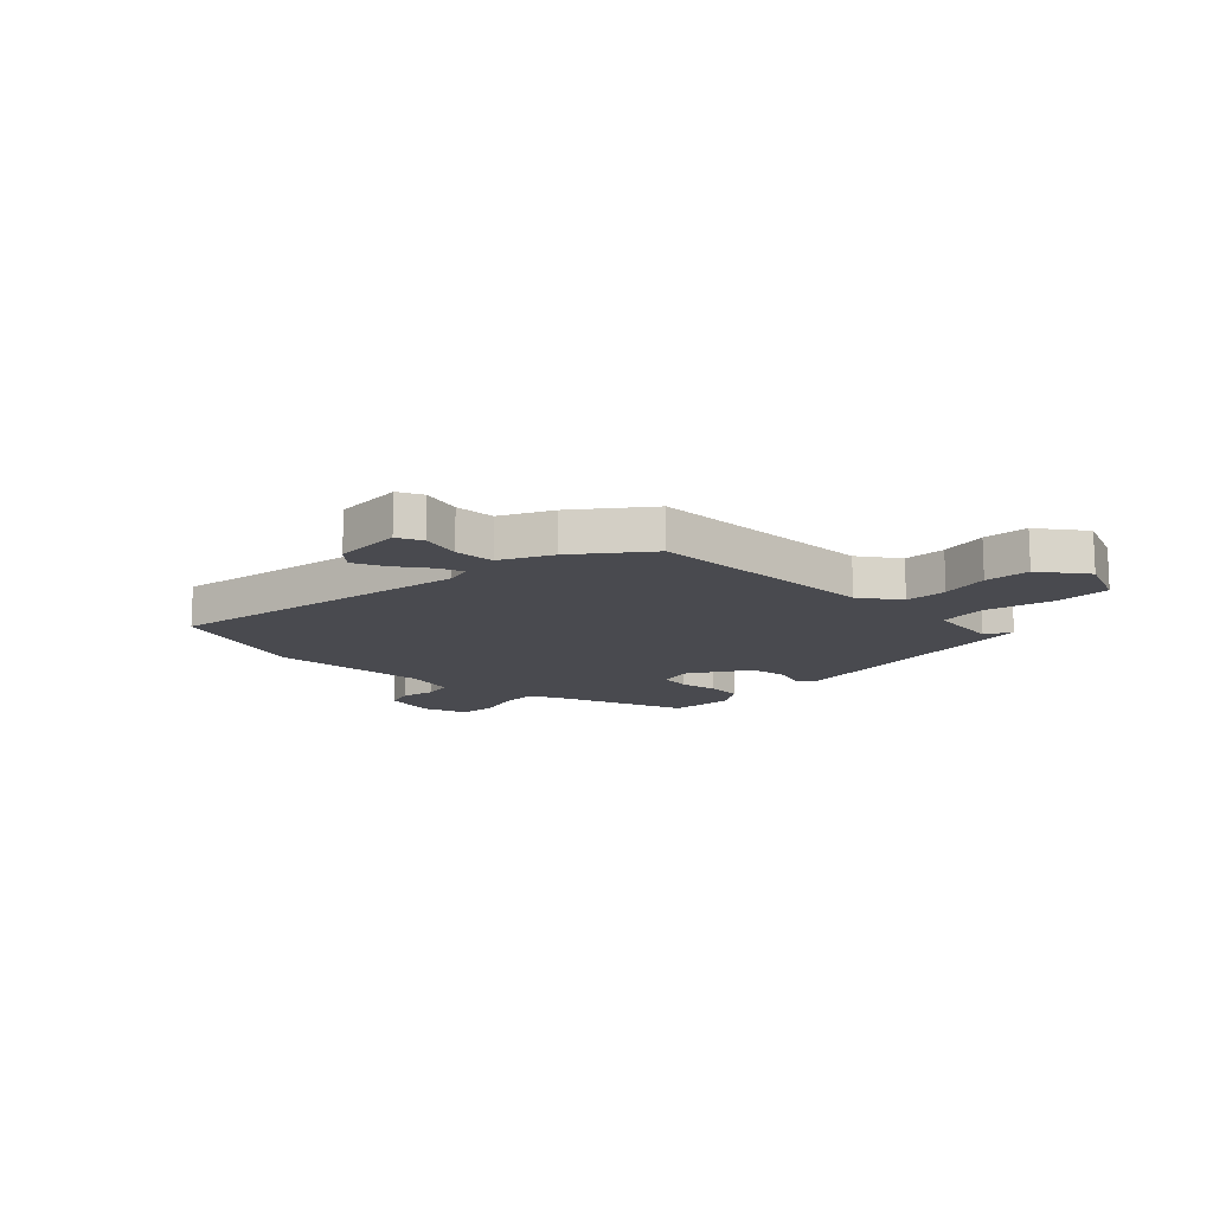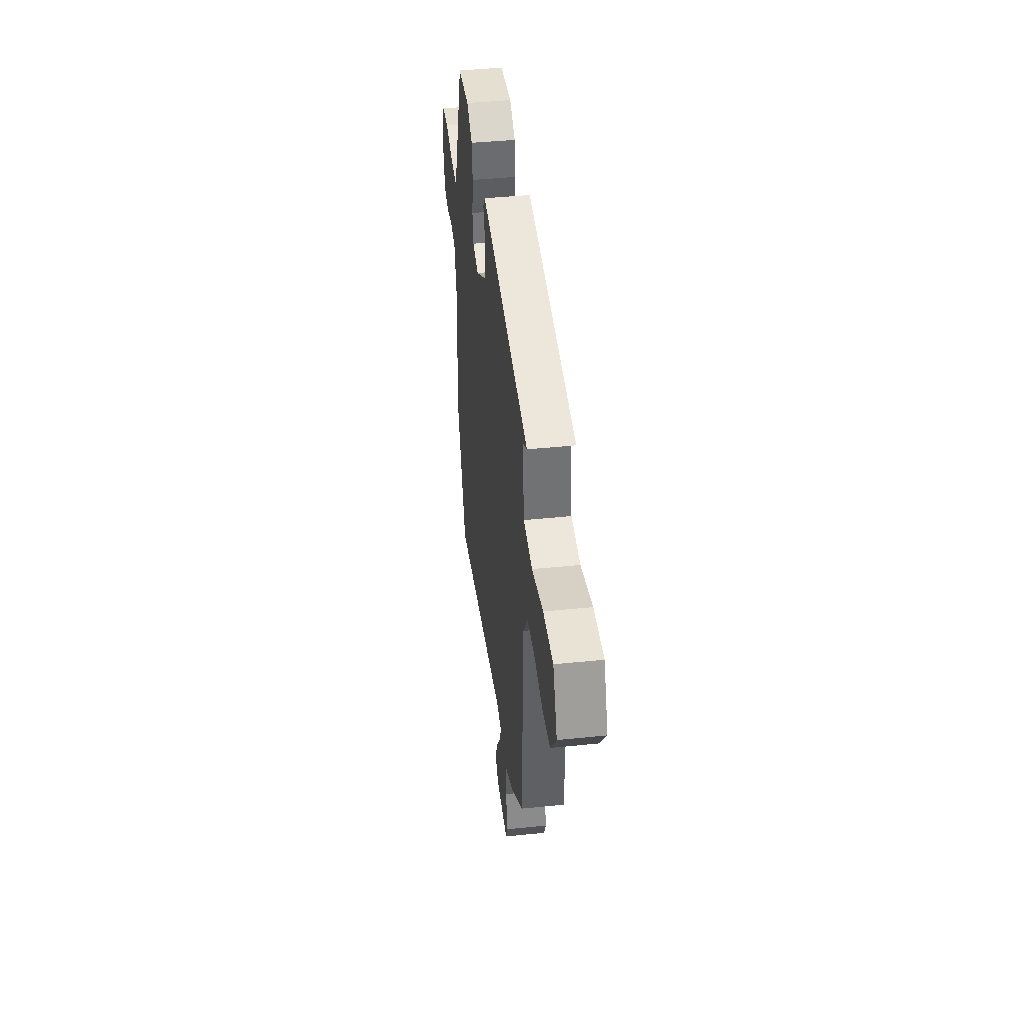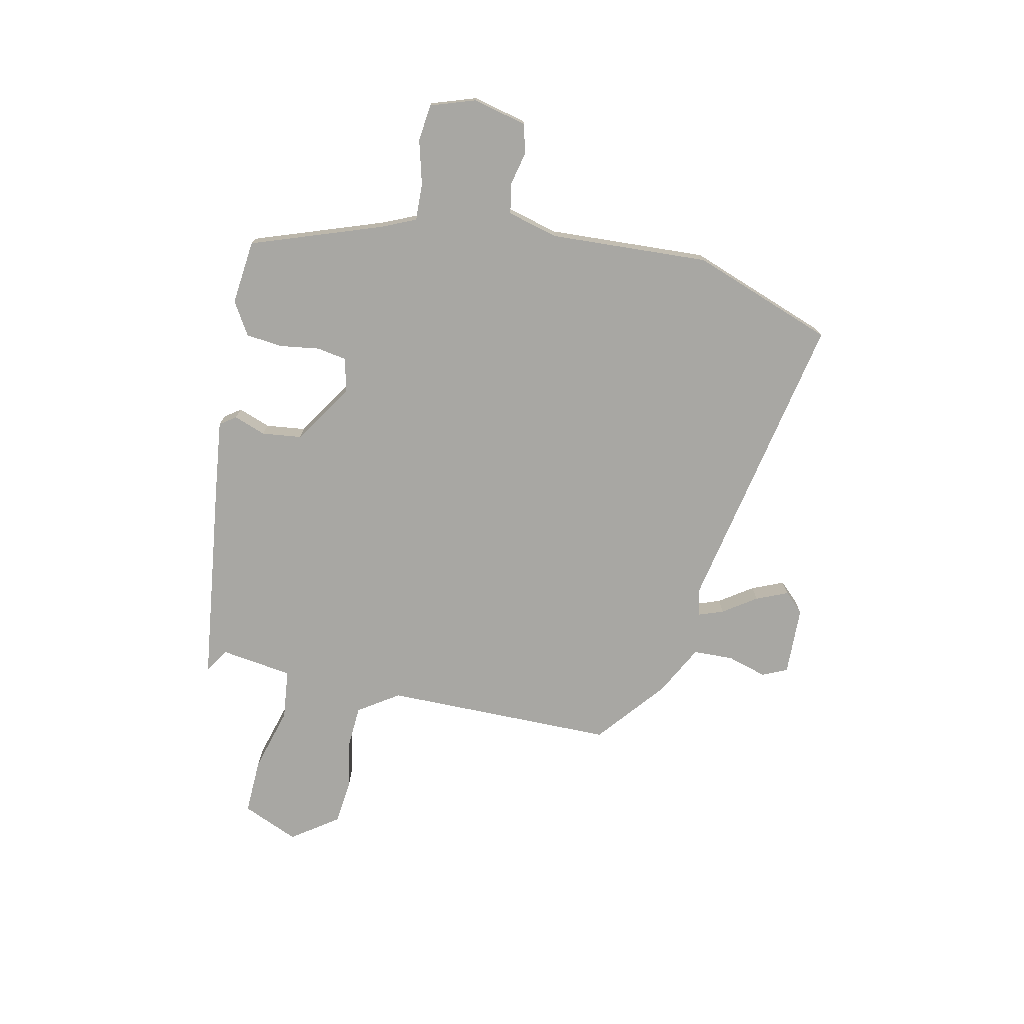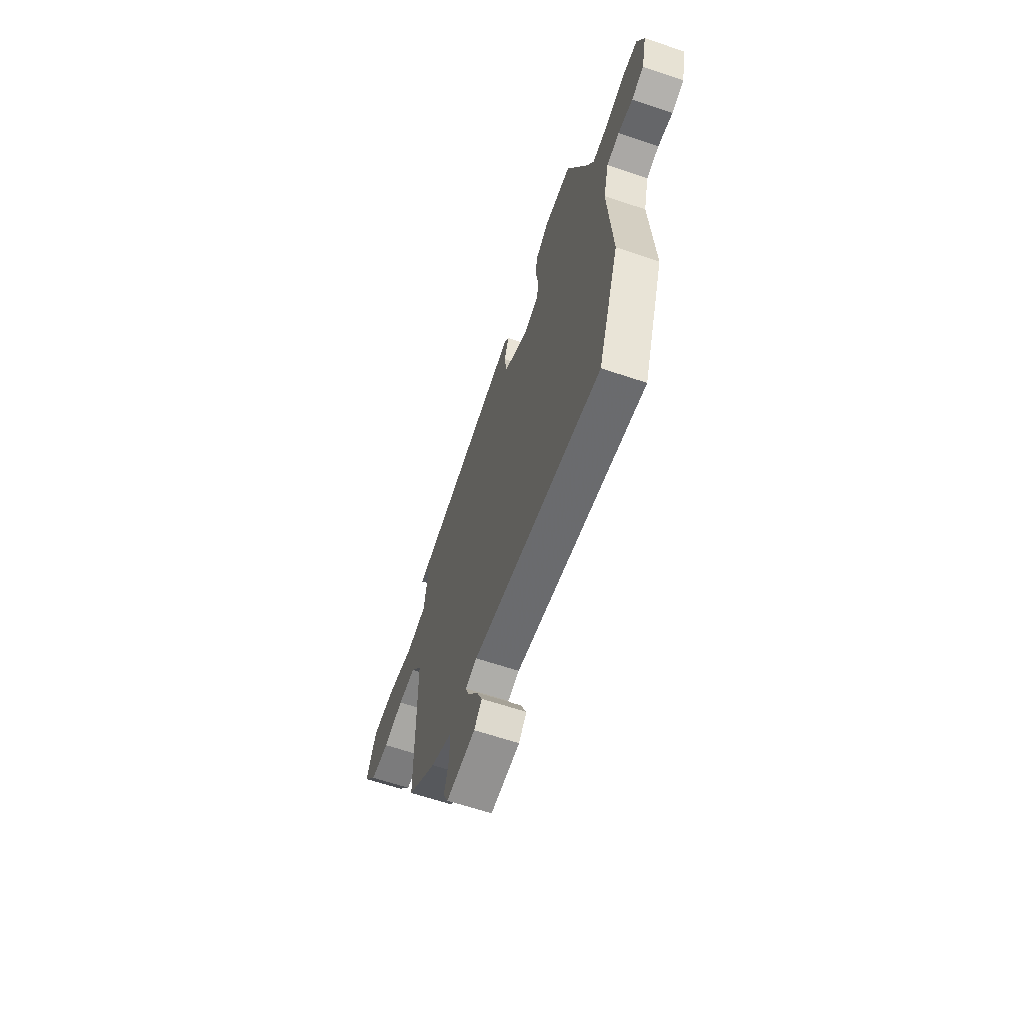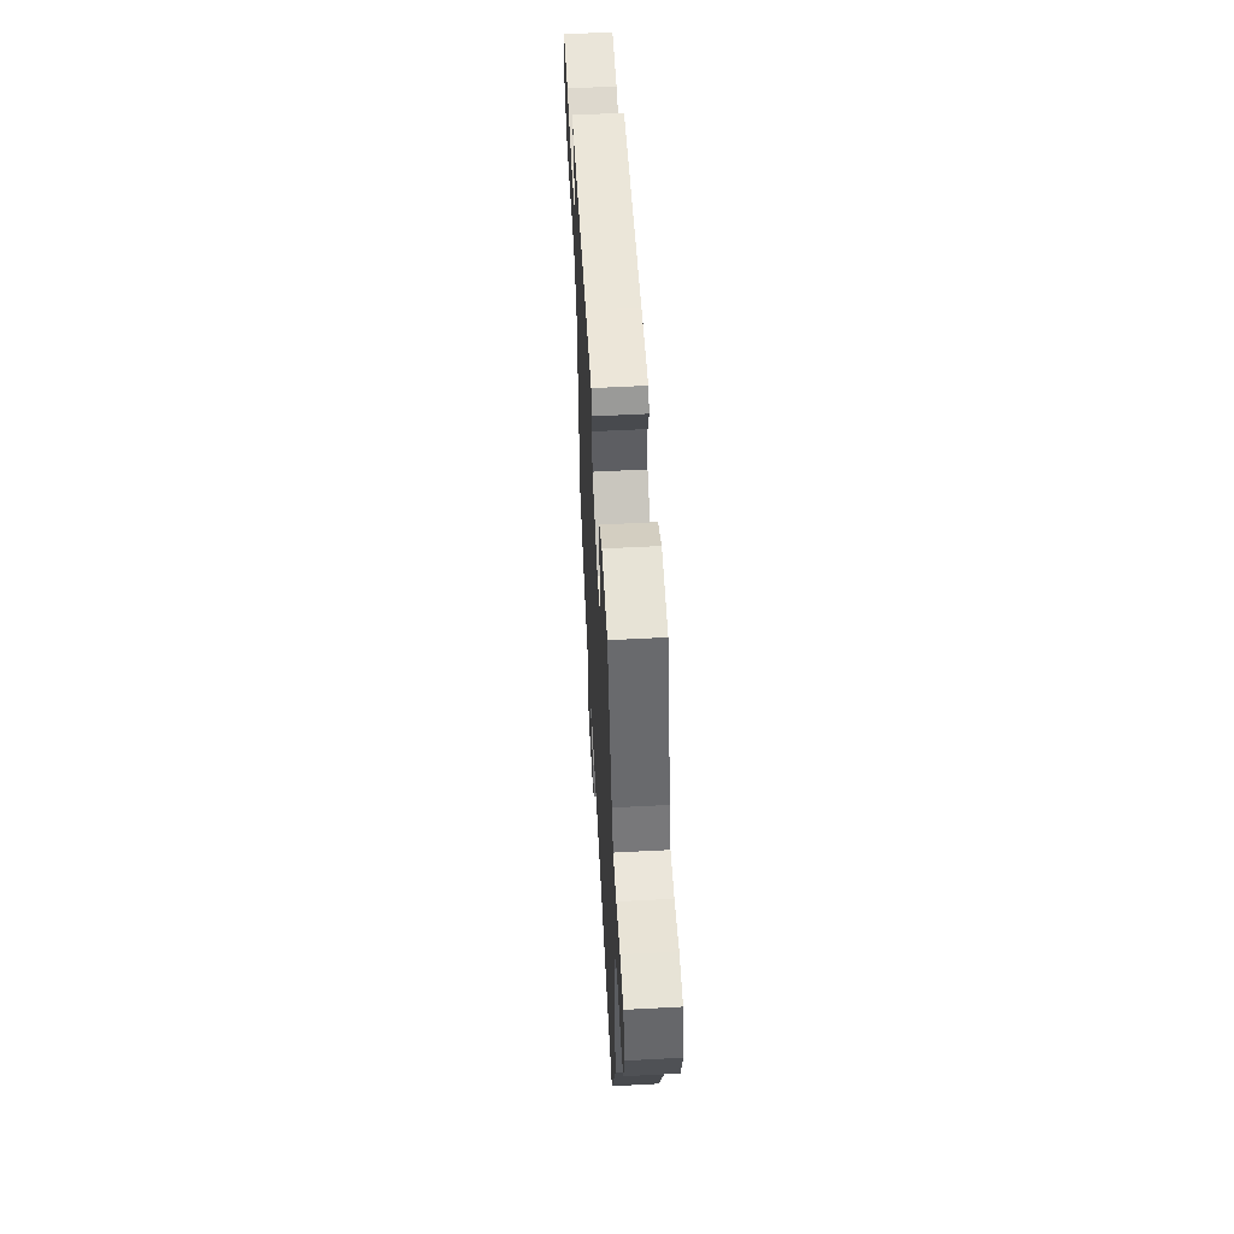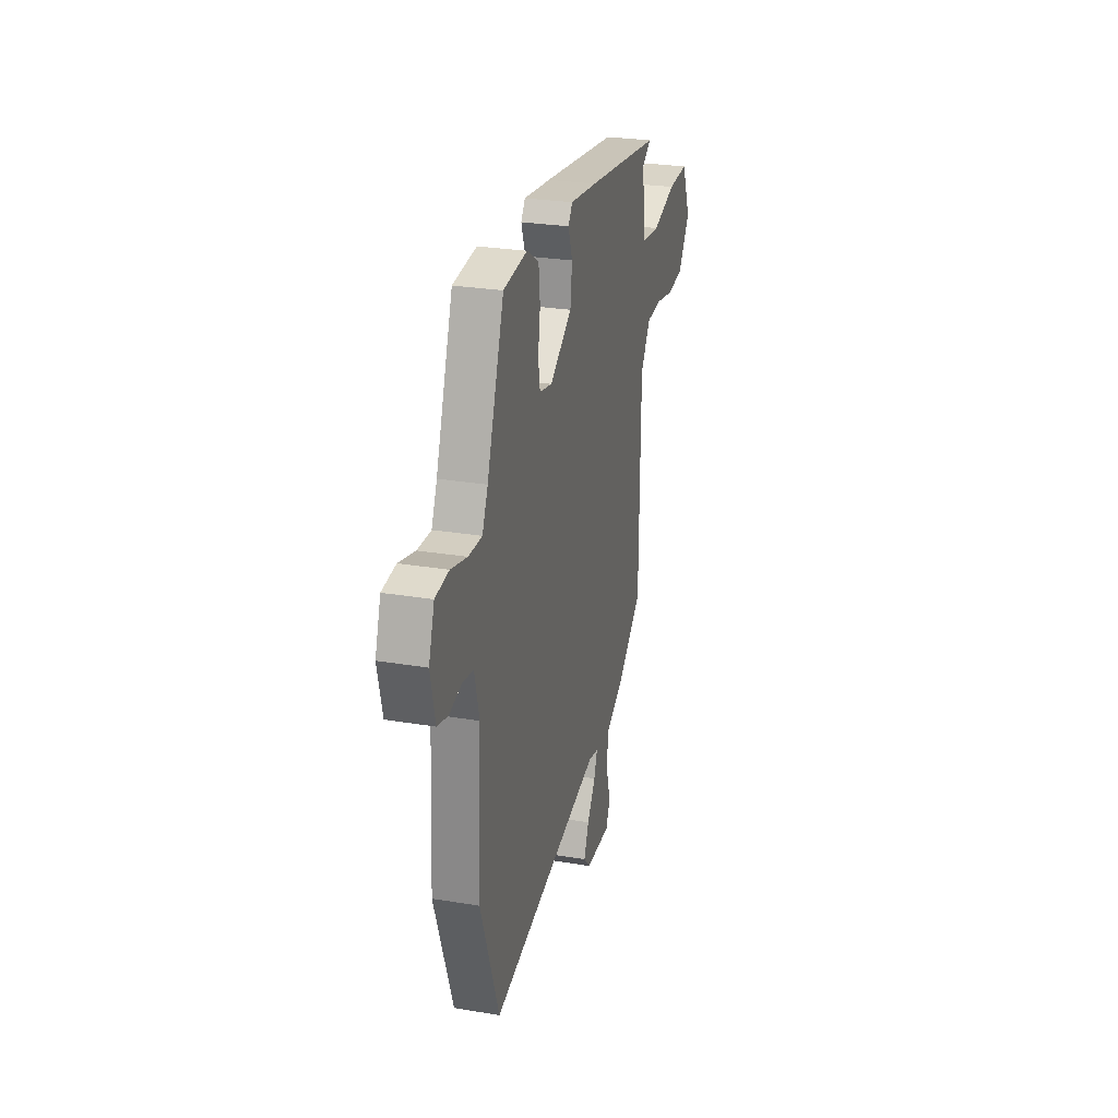
<metadata>
{"format":"obj","ext":"obj","renderer":"f3d","projection":"perspective","resolution":1024,"background":"white","views":[{"elev":-13.6,"azim":-133.8,"up":"+Y"},{"elev":42.7,"azim":-97.0,"up":"+Z"},{"elev":-74.5,"azim":77.5,"up":"+Y"},{"elev":-63.9,"azim":71.2,"up":"+Z"},{"elev":57.0,"azim":86.8,"up":"+Z"},{"elev":27.3,"azim":104.4,"up":"+Z"}]}
</metadata>
<code>
v 0.386 0.07 0.487
v 0.472 0.07 0.247
v 0.5 0.07 0.185
v 0.568 0.07 0.188
v 0.649 0.07 0.21
v 0.717 0.07 0.203
v 0.745 0.07 0.121
v 0.722 0.07 0.022
v 0.669 0.07 0.007
v 0.605 0.07 0.021
v 0.551 0.07 0.01
v 0.527 0.07 -0.083
v 0.544 0.07 -0.376
v 0.451 0.07 -0.637
v -0.112 0.07 -0.53
v -0.162 0.07 -0.542
v -0.145 0.07 -0.588
v -0.103 0.07 -0.649
v -0.078 0.07 -0.707
v -0.112 0.07 -0.743
v -0.239 0.07 -0.748
v -0.26 0.07 -0.702
v -0.239 0.07 -0.629
v -0.242 0.07 -0.555
v -0.335 0.07 -0.507
v -0.462 0.07 -0.404
v -0.467 0.07 0.022
v -0.517 0.07 0.096
v -0.595 0.07 0.1
v -0.684 0.07 0.083
v -0.767 0.07 0.091
v -0.828 0.07 0.176
v -0.784 0.07 0.28
v -0.68 0.07 0.277
v -0.561 0.07 0.244
v -0.469 0.07 0.255
v -0.451 0.07 0.388
v -0.497 0.07 0.416
v -0.117 0.07 0.467
v 0.019 0.07 0.484
v 0.04 0.07 0.455
v 0.019 0.07 0.396
v 0.028 0.07 0.323
v 0.139 0.07 0.252
v 0.202 0.07 0.266
v 0.211 0.07 0.322
v 0.2 0.07 0.395
v 0.207 0.07 0.462
v 0.267 0.07 0.499
v 0.386 0 0.487
v 0.472 0 0.247
v 0.5 0 0.185
v 0.568 0 0.188
v 0.649 0 0.21
v 0.717 0 0.203
v 0.745 0 0.121
v 0.722 0 0.022
v 0.669 0 0.007
v 0.605 0 0.021
v 0.551 0 0.01
v 0.527 0 -0.083
v 0.544 0 -0.376
v 0.451 0 -0.637
v -0.112 0 -0.53
v -0.162 0 -0.542
v -0.145 0 -0.588
v -0.103 0 -0.649
v -0.078 0 -0.707
v -0.112 0 -0.743
v -0.239 0 -0.748
v -0.26 0 -0.702
v -0.239 0 -0.629
v -0.242 0 -0.555
v -0.335 0 -0.507
v -0.462 0 -0.404
v -0.467 0 0.022
v -0.517 0 0.096
v -0.595 0 0.1
v -0.684 0 0.083
v -0.767 0 0.091
v -0.828 0 0.176
v -0.784 0 0.28
v -0.68 0 0.277
v -0.561 0 0.244
v -0.469 0 0.255
v -0.451 0 0.388
v -0.497 0 0.416
v -0.117 0 0.467
v 0.019 0 0.484
v 0.04 0 0.455
v 0.019 0 0.396
v 0.028 0 0.323
v 0.139 0 0.252
v 0.202 0 0.266
v 0.211 0 0.322
v 0.2 0 0.395
v 0.207 0 0.462
v 0.267 0 0.499
f 46 47 48 49
f 45 46 49 1
f 39 40 41 42
f 37 38 39 42
f 36 37 42 43
f 32 33 34 35
f 32 35 36
f 29 30 31 32
f 28 29 32 36
f 27 28 36 43
f 24 25 26 27
f 20 21 22 23
f 20 23 24
f 17 18 19 20
f 16 17 20 24
f 15 16 24 27
f 12 13 14 15
f 11 12 15 27
f 7 8 9 10
f 4 5 6 7
f 3 4 7 10
f 45 1 2
f 44 45 2 3
f 27 43 44
f 11 27 44
f 3 10 11 44
f 98 97 96 95
f 50 98 95 94
f 91 90 89 88
f 91 88 87 86
f 92 91 86 85
f 84 83 82 81
f 85 84 81
f 81 80 79 78
f 85 81 78 77
f 92 85 77 76
f 76 75 74 73
f 72 71 70 69
f 73 72 69
f 69 68 67 66
f 73 69 66 65
f 76 73 65 64
f 64 63 62 61
f 76 64 61 60
f 59 58 57 56
f 56 55 54 53
f 59 56 53 52
f 51 50 94
f 52 51 94 93
f 93 92 76
f 93 76 60
f 93 60 59 52
f 1 50 51 2
f 2 51 52 3
f 3 52 53 4
f 4 53 54 5
f 5 54 55 6
f 6 55 56 7
f 7 56 57 8
f 8 57 58 9
f 9 58 59 10
f 10 59 60 11
f 11 60 61 12
f 12 61 62 13
f 13 62 63 14
f 14 63 64 15
f 15 64 65 16
f 16 65 66 17
f 17 66 67 18
f 18 67 68 19
f 19 68 69 20
f 20 69 70 21
f 21 70 71 22
f 22 71 72 23
f 23 72 73 24
f 24 73 74 25
f 25 74 75 26
f 26 75 76 27
f 27 76 77 28
f 28 77 78 29
f 29 78 79 30
f 30 79 80 31
f 31 80 81 32
f 32 81 82 33
f 33 82 83 34
f 34 83 84 35
f 35 84 85 36
f 36 85 86 37
f 37 86 87 38
f 38 87 88 39
f 39 88 89 40
f 40 89 90 41
f 41 90 91 42
f 42 91 92 43
f 43 92 93 44
f 44 93 94 45
f 45 94 95 46
f 46 95 96 47
f 47 96 97 48
f 48 97 98 49
f 49 98 50 1

</code>
